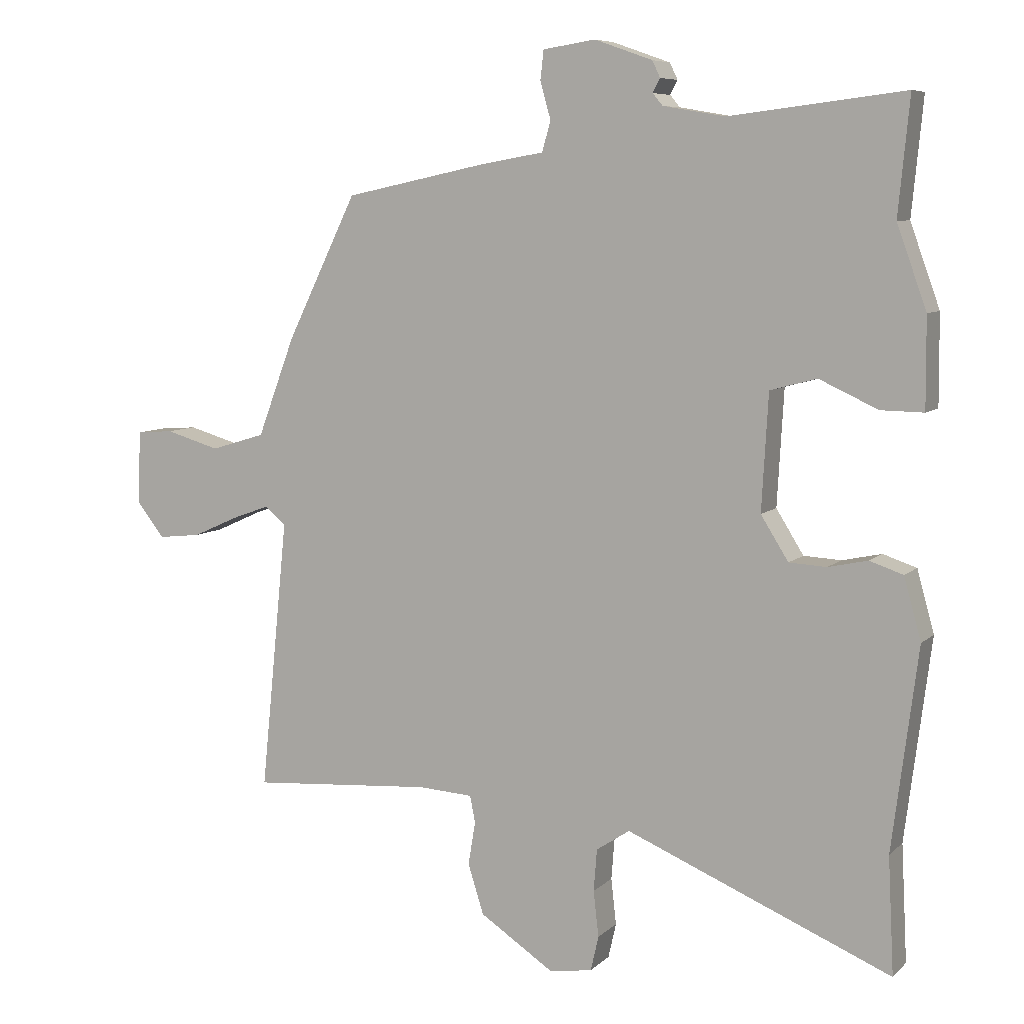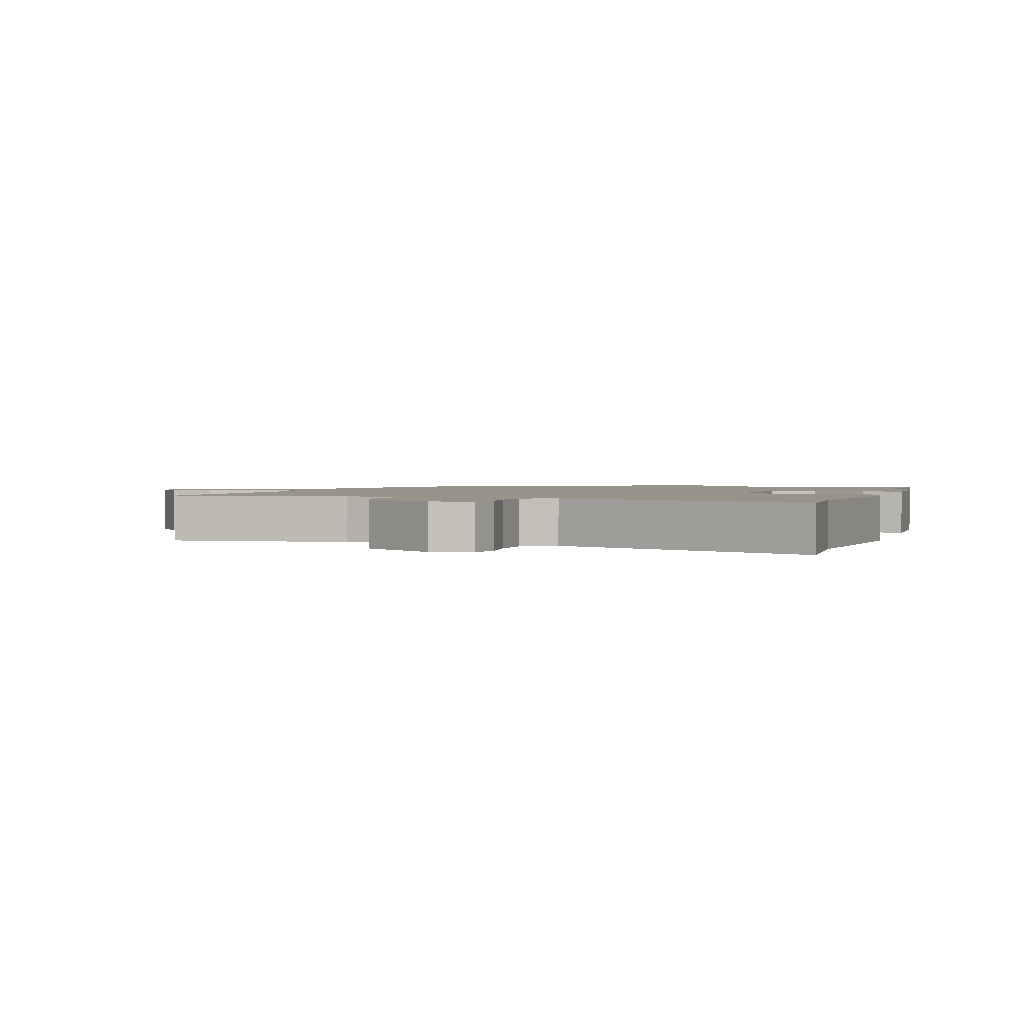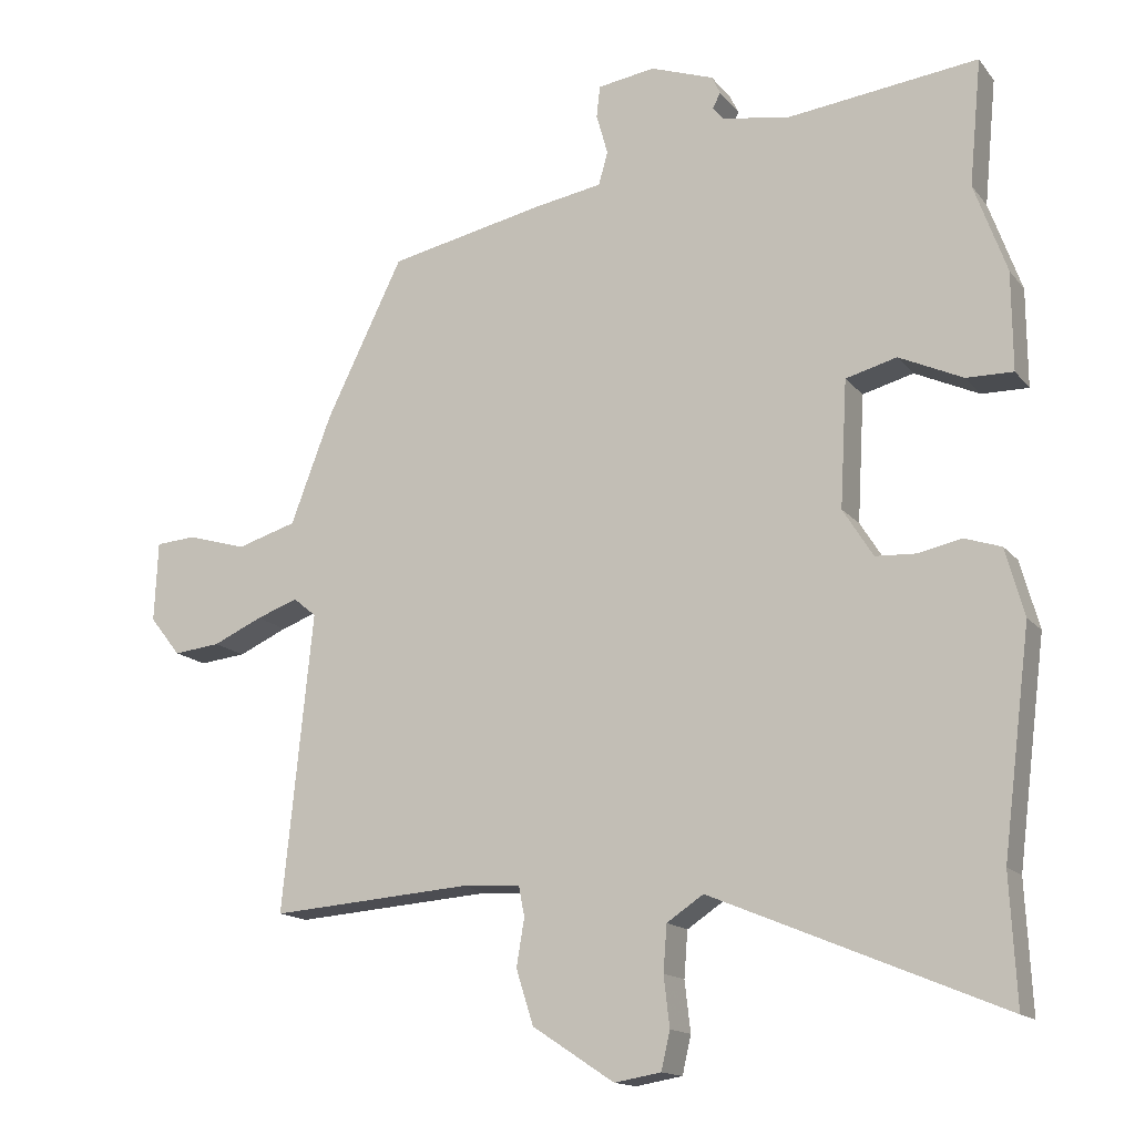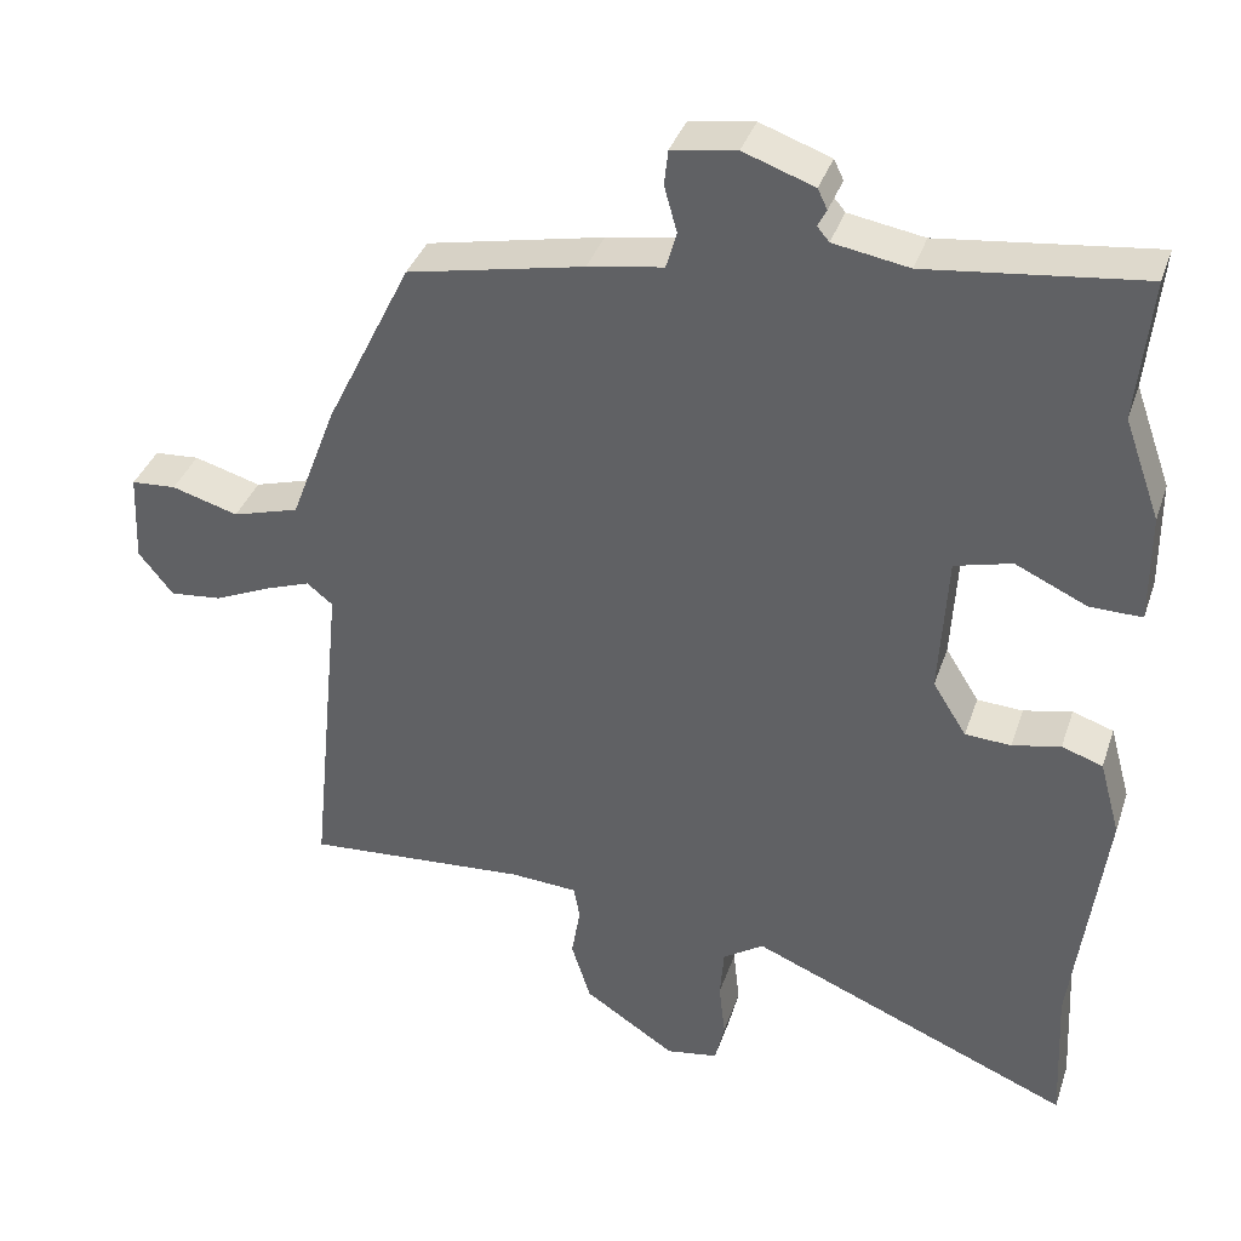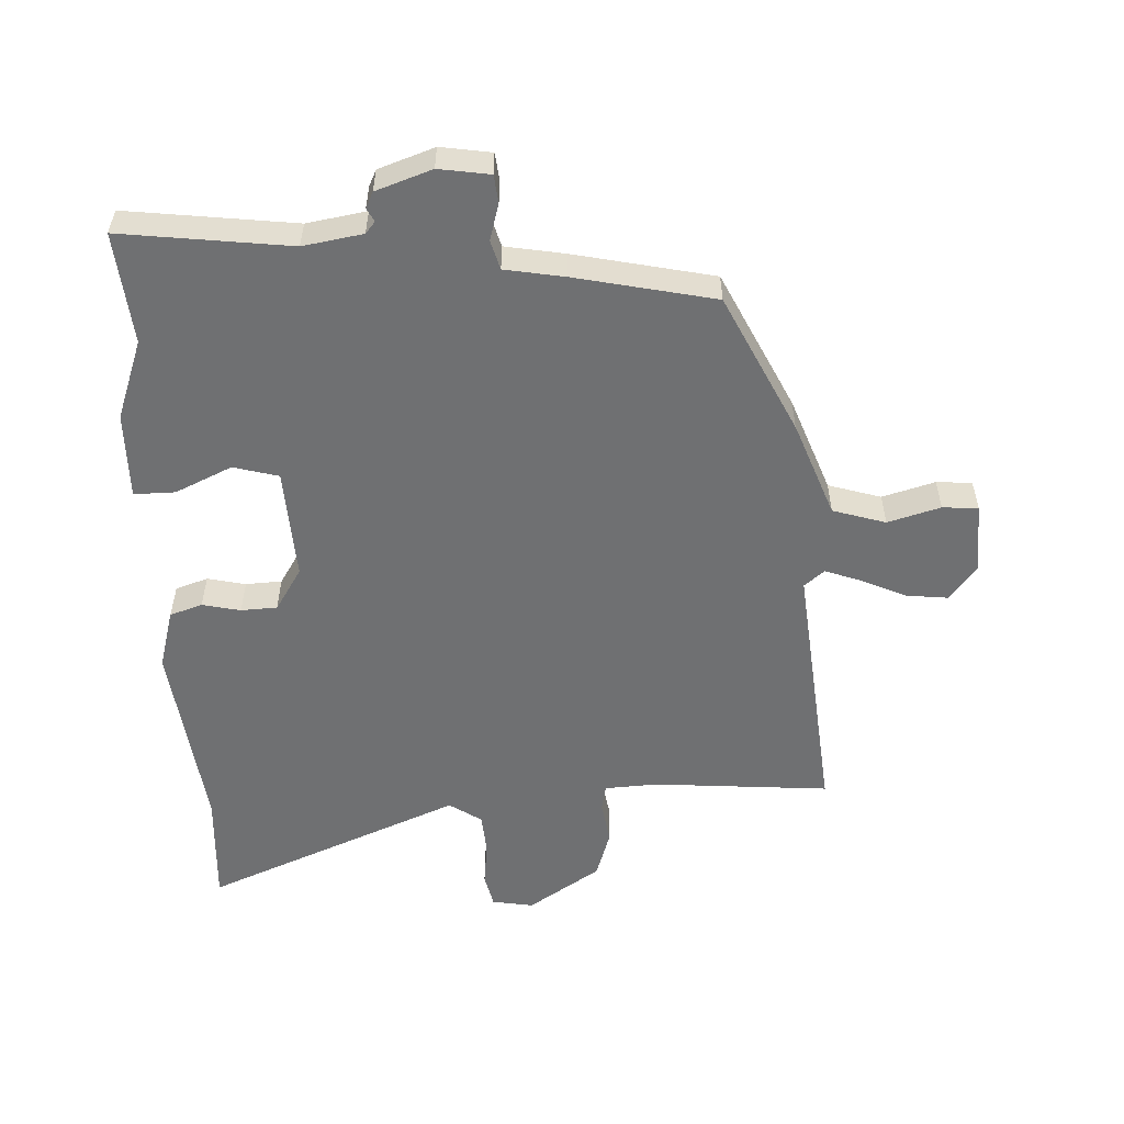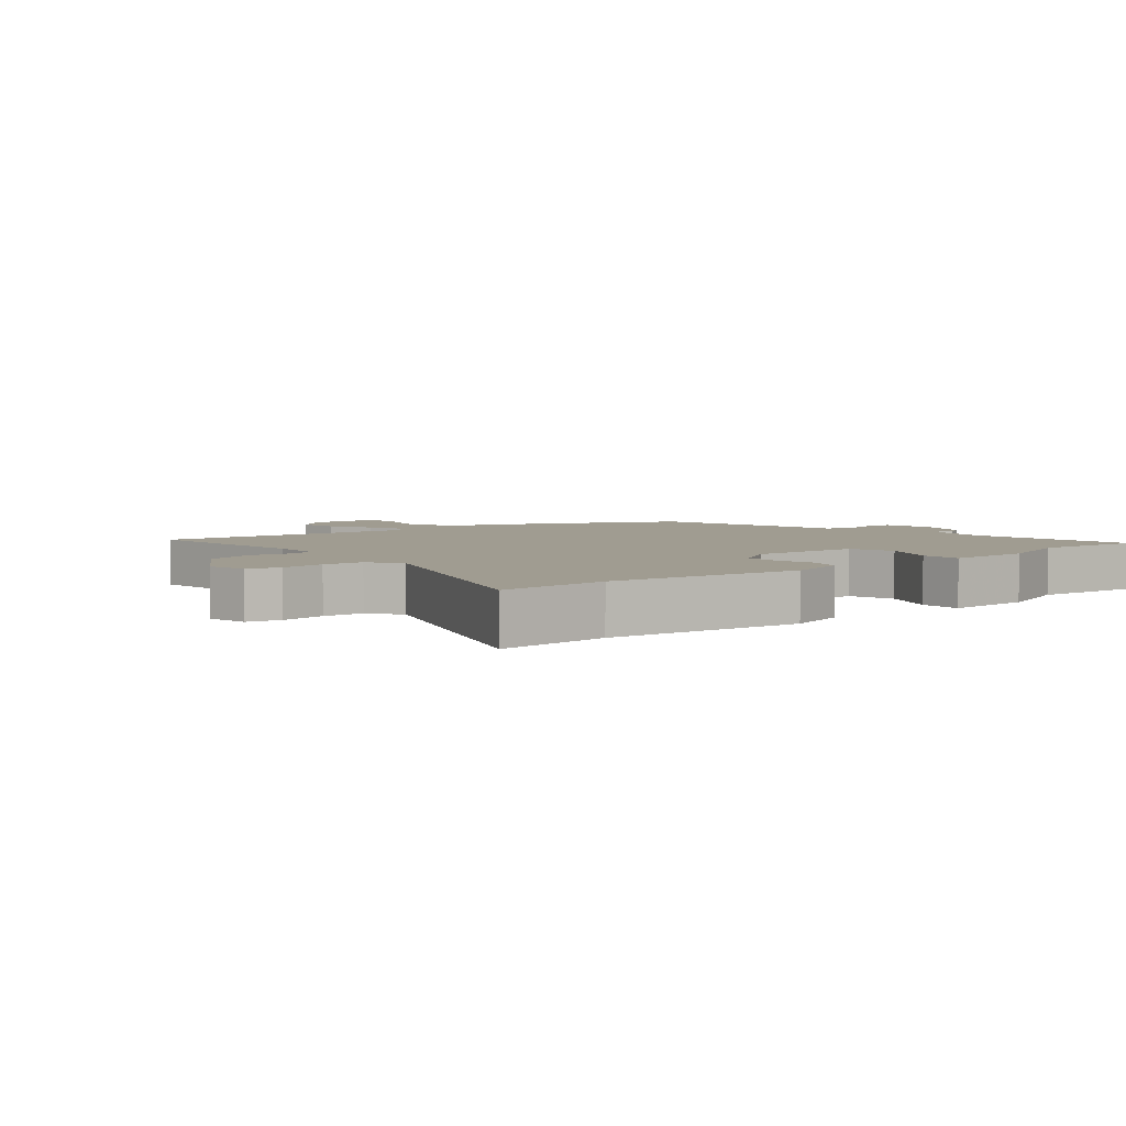
<metadata>
{"format":"obj","ext":"obj","renderer":"f3d","projection":"perspective","resolution":1024,"background":"white","views":[{"elev":7.5,"azim":-155.5,"up":"+Z"},{"elev":1.7,"azim":-163.7,"up":"+Y"},{"elev":-15.0,"azim":-155.3,"up":"+Z"},{"elev":37.0,"azim":-162.2,"up":"+Z"},{"elev":-54.8,"azim":2.4,"up":"+Y"},{"elev":4.4,"azim":-130.9,"up":"+Y"}]}
</metadata>
<code>
v -0.491 0.07 0.405
v -0.508 0.07 0.581
v -0.242 0.07 0.549
v -0.148 0.07 0.565
v -0.133 0.07 0.583
v -0.144 0.07 0.604
v -0.132 0.07 0.629
v -0.044 0.07 0.66
v 0.036 0.07 0.648
v 0.041 0.07 0.604
v 0.025 0.07 0.547
v 0.038 0.07 0.501
v 0.132 0.07 0.485
v 0.351 0.07 0.439
v 0.458 0.07 0.221
v 0.515 0.07 0.07
v 0.598 0.07 0.045
v 0.681 0.07 0.069
v 0.737 0.07 0.065
v 0.742 0.07 -0.047
v 0.699 0.07 -0.101
v 0.634 0.07 -0.094
v 0.565 0.07 -0.063
v 0.507 0.07 -0.042
v 0.475 0.07 -0.068
v 0.517 0.07 -0.483
v 0.239 0.07 -0.462
v 0.156 0.07 -0.467
v 0.148 0.07 -0.508
v 0.159 0.07 -0.574
v 0.135 0.07 -0.65
v 0.021 0.07 -0.725
v -0.044 0.07 -0.714
v -0.056 0.07 -0.661
v -0.048 0.07 -0.591
v -0.053 0.07 -0.527
v -0.104 0.07 -0.493
v -0.508 0.07 -0.661
v -0.499 0.07 -0.484
v -0.538 0.07 -0.177
v -0.512 0.07 -0.083
v -0.461 0.07 -0.066
v -0.401 0.07 -0.079
v -0.344 0.07 -0.076
v -0.302 0.07 -0.009
v -0.312 0.07 0.167
v -0.383 0.07 0.186
v -0.472 0.07 0.145
v -0.537 0.07 0.144
v -0.536 0.07 0.28
v -0.491 0 0.405
v -0.508 0 0.581
v -0.242 0 0.549
v -0.148 0 0.565
v -0.133 0 0.583
v -0.144 0 0.604
v -0.132 0 0.629
v -0.044 0 0.66
v 0.036 0 0.648
v 0.041 0 0.604
v 0.025 0 0.547
v 0.038 0 0.501
v 0.132 0 0.485
v 0.351 0 0.439
v 0.458 0 0.221
v 0.515 0 0.07
v 0.598 0 0.045
v 0.681 0 0.069
v 0.737 0 0.065
v 0.742 0 -0.047
v 0.699 0 -0.101
v 0.634 0 -0.094
v 0.565 0 -0.063
v 0.507 0 -0.042
v 0.475 0 -0.068
v 0.517 0 -0.483
v 0.239 0 -0.462
v 0.156 0 -0.467
v 0.148 0 -0.508
v 0.159 0 -0.574
v 0.135 0 -0.65
v 0.021 0 -0.725
v -0.044 0 -0.714
v -0.056 0 -0.661
v -0.048 0 -0.591
v -0.053 0 -0.527
v -0.104 0 -0.493
v -0.508 0 -0.661
v -0.499 0 -0.484
v -0.538 0 -0.177
v -0.512 0 -0.083
v -0.461 0 -0.066
v -0.401 0 -0.079
v -0.344 0 -0.076
v -0.302 0 -0.009
v -0.312 0 0.167
v -0.383 0 0.186
v -0.472 0 0.145
v -0.537 0 0.144
v -0.536 0 0.28
f 47 48 49 50
f 46 47 50 1
f 40 41 42 43
f 39 40 43 44
f 37 38 39 44
f 36 37 44 45
f 32 33 34 35
f 32 35 36
f 29 30 31 32
f 28 29 32 36
f 25 26 27
f 25 27 28
f 20 21 22 23
f 20 23 24
f 17 18 19 20
f 16 17 20 24
f 15 16 24 25
f 12 13 14 15
f 8 9 10 11
f 8 11 12
f 5 6 7 8
f 4 5 8 12
f 3 4 12 15
f 46 1 2 3
f 28 36 45 46
f 25 28 46
f 3 15 25 46
f 100 99 98 97
f 51 100 97 96
f 93 92 91 90
f 94 93 90 89
f 94 89 88 87
f 95 94 87 86
f 85 84 83 82
f 86 85 82
f 82 81 80 79
f 86 82 79 78
f 77 76 75
f 78 77 75
f 73 72 71 70
f 74 73 70
f 70 69 68 67
f 74 70 67 66
f 75 74 66 65
f 65 64 63 62
f 61 60 59 58
f 62 61 58
f 58 57 56 55
f 62 58 55 54
f 65 62 54 53
f 53 52 51 96
f 96 95 86 78
f 96 78 75
f 96 75 65 53
f 1 51 52 2
f 2 52 53 3
f 3 53 54 4
f 4 54 55 5
f 5 55 56 6
f 6 56 57 7
f 7 57 58 8
f 8 58 59 9
f 9 59 60 10
f 10 60 61 11
f 11 61 62 12
f 12 62 63 13
f 13 63 64 14
f 14 64 65 15
f 15 65 66 16
f 16 66 67 17
f 17 67 68 18
f 18 68 69 19
f 19 69 70 20
f 20 70 71 21
f 21 71 72 22
f 22 72 73 23
f 23 73 74 24
f 24 74 75 25
f 25 75 76 26
f 26 76 77 27
f 27 77 78 28
f 28 78 79 29
f 29 79 80 30
f 30 80 81 31
f 31 81 82 32
f 32 82 83 33
f 33 83 84 34
f 34 84 85 35
f 35 85 86 36
f 36 86 87 37
f 37 87 88 38
f 38 88 89 39
f 39 89 90 40
f 40 90 91 41
f 41 91 92 42
f 42 92 93 43
f 43 93 94 44
f 44 94 95 45
f 45 95 96 46
f 46 96 97 47
f 47 97 98 48
f 48 98 99 49
f 49 99 100 50
f 50 100 51 1

</code>
